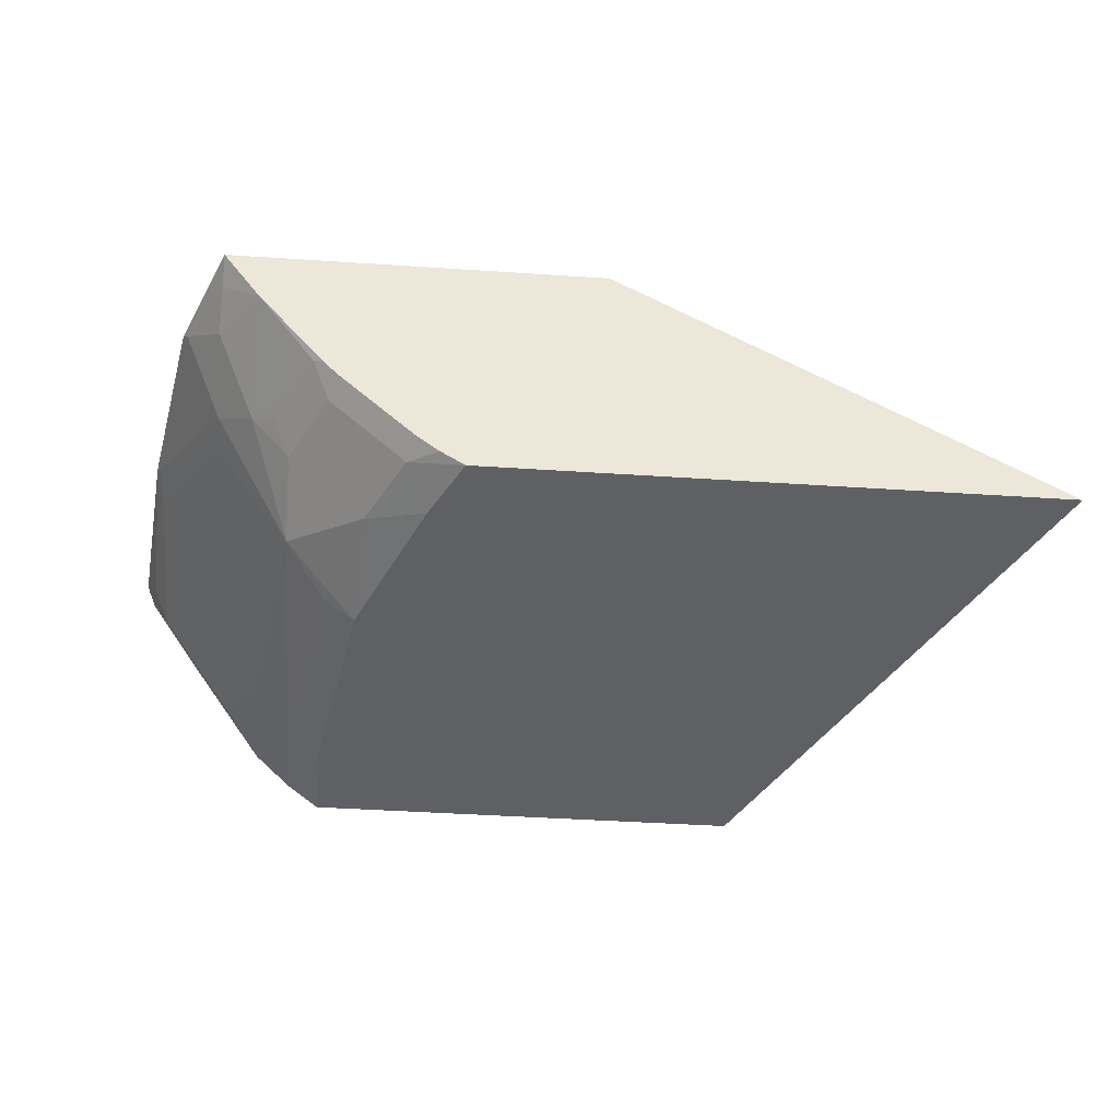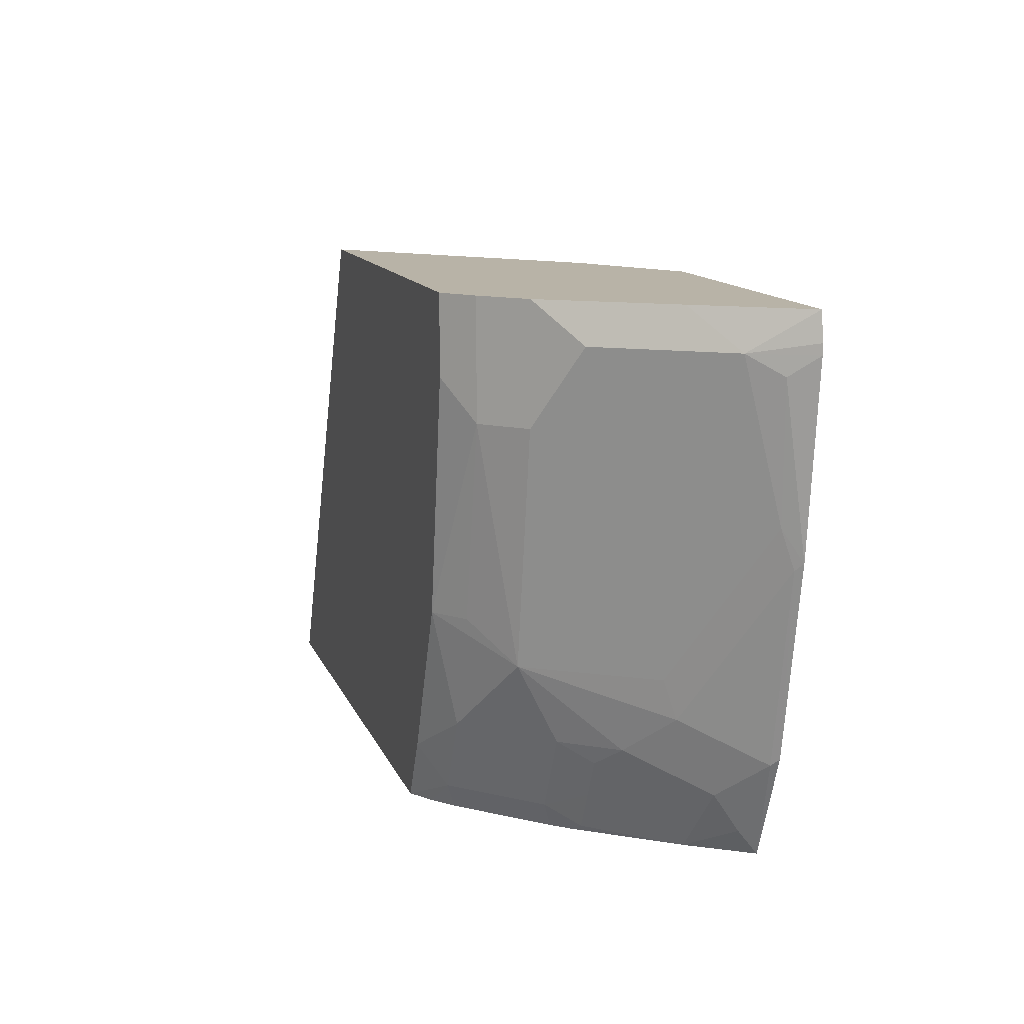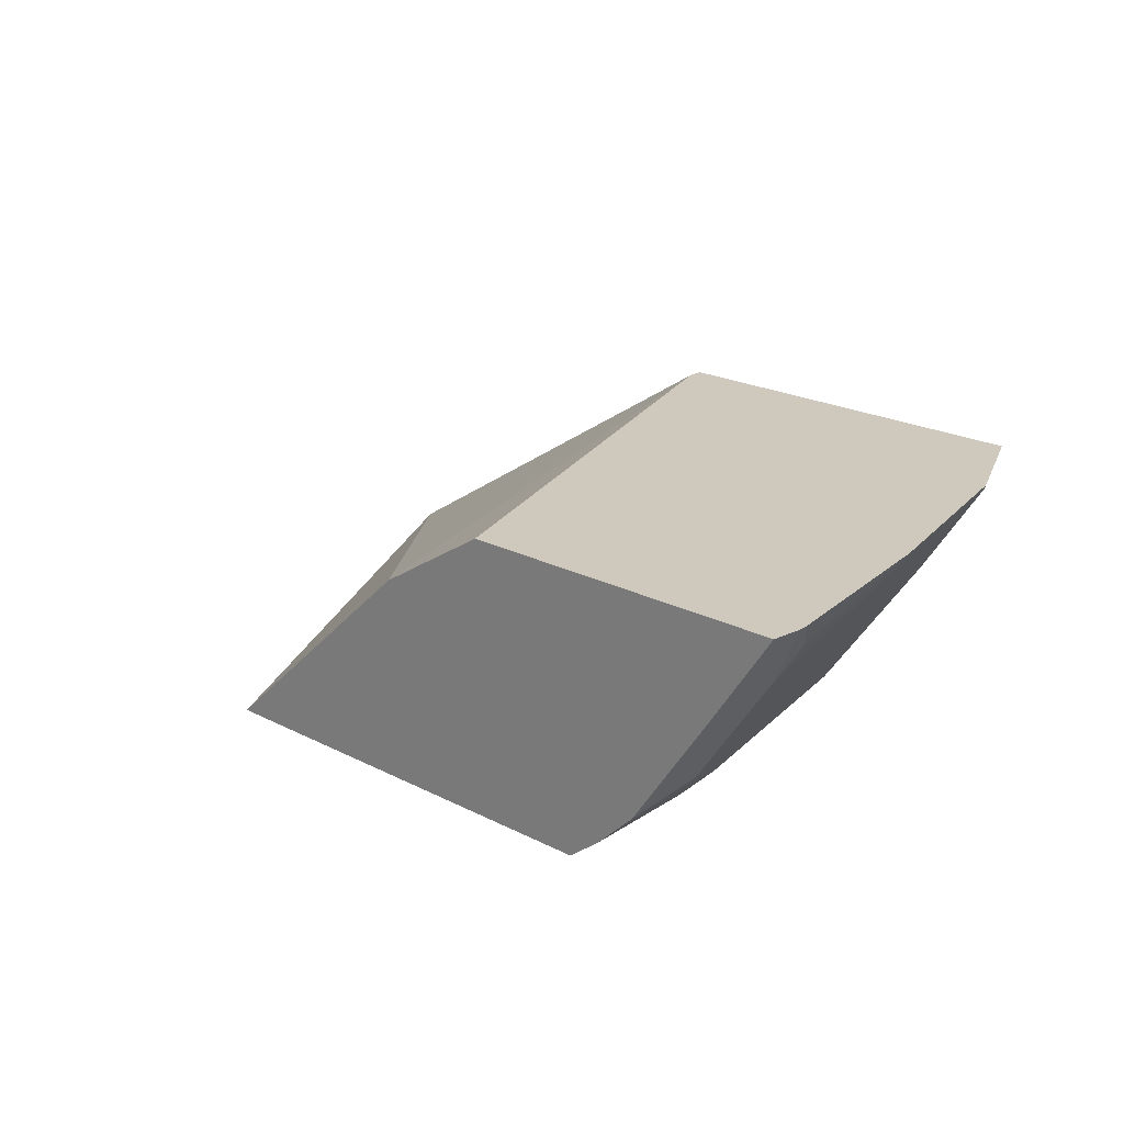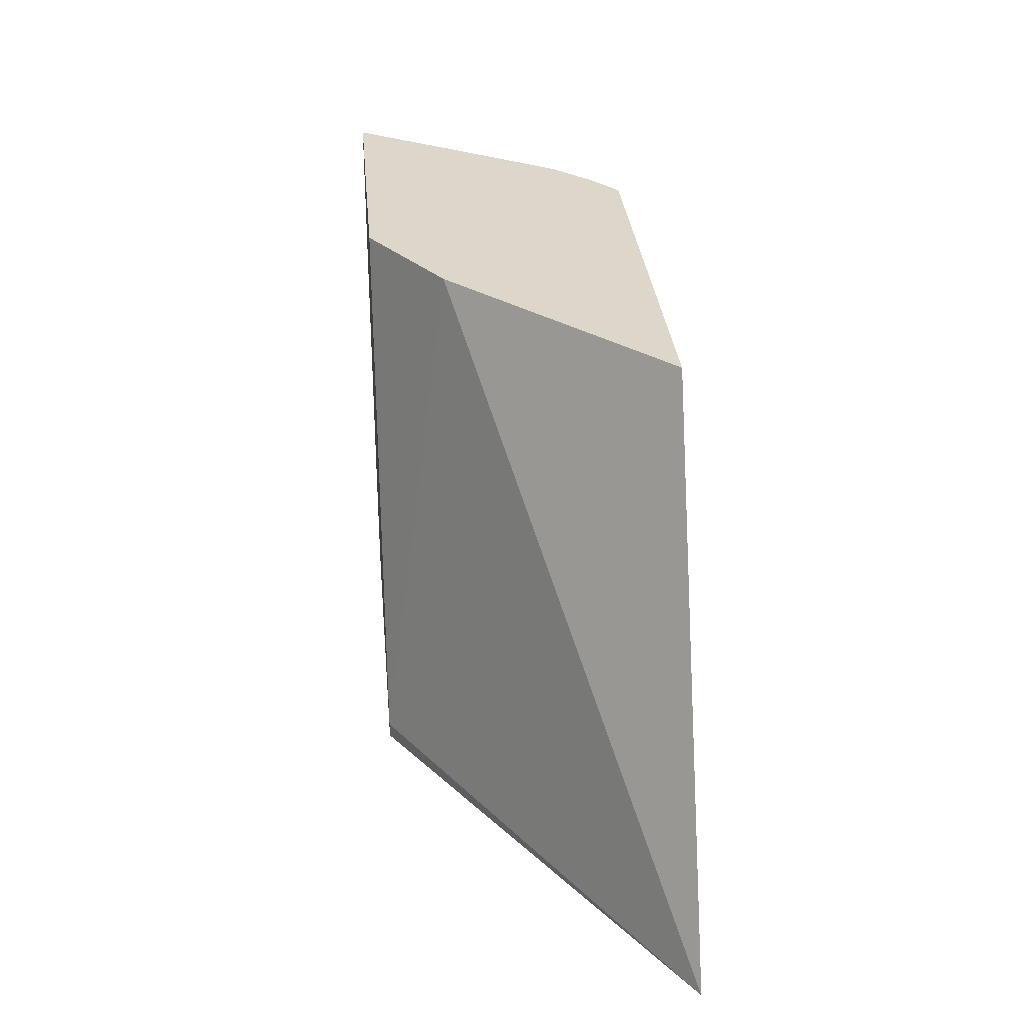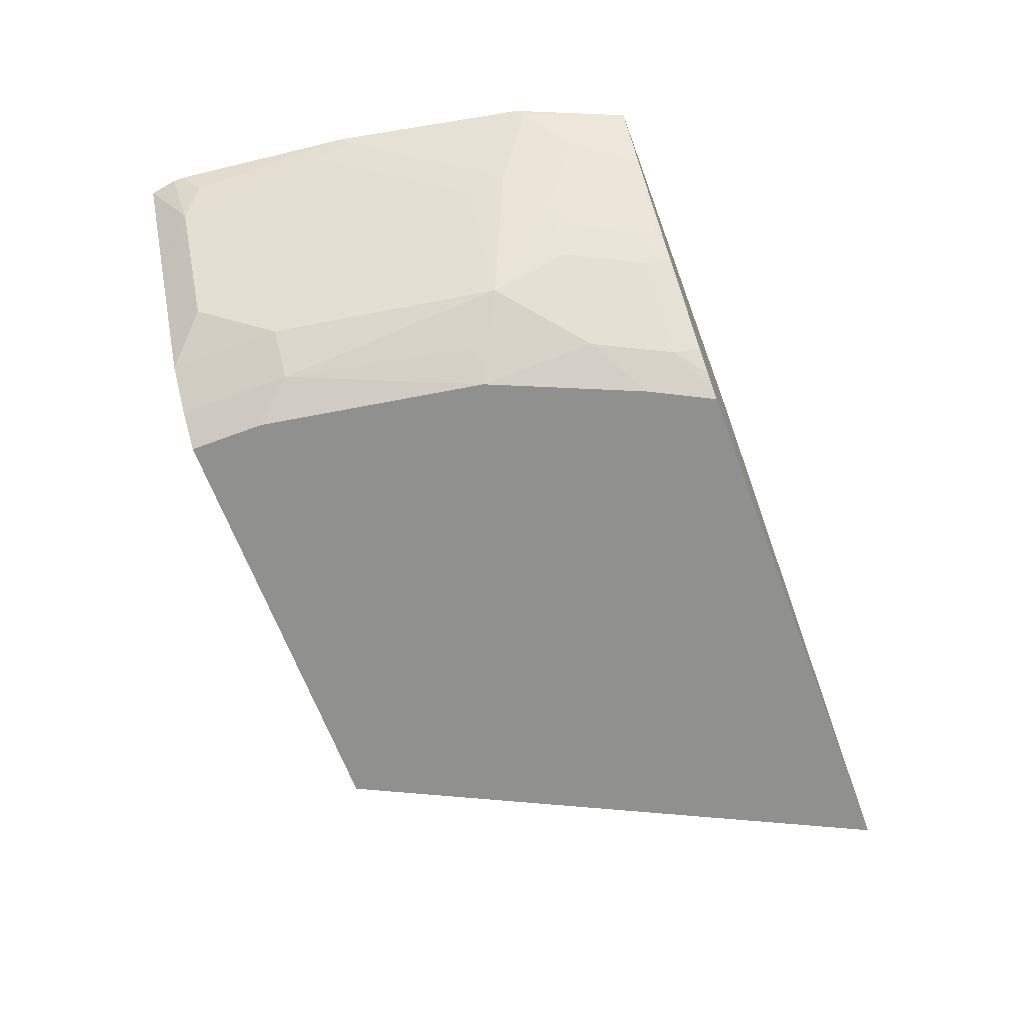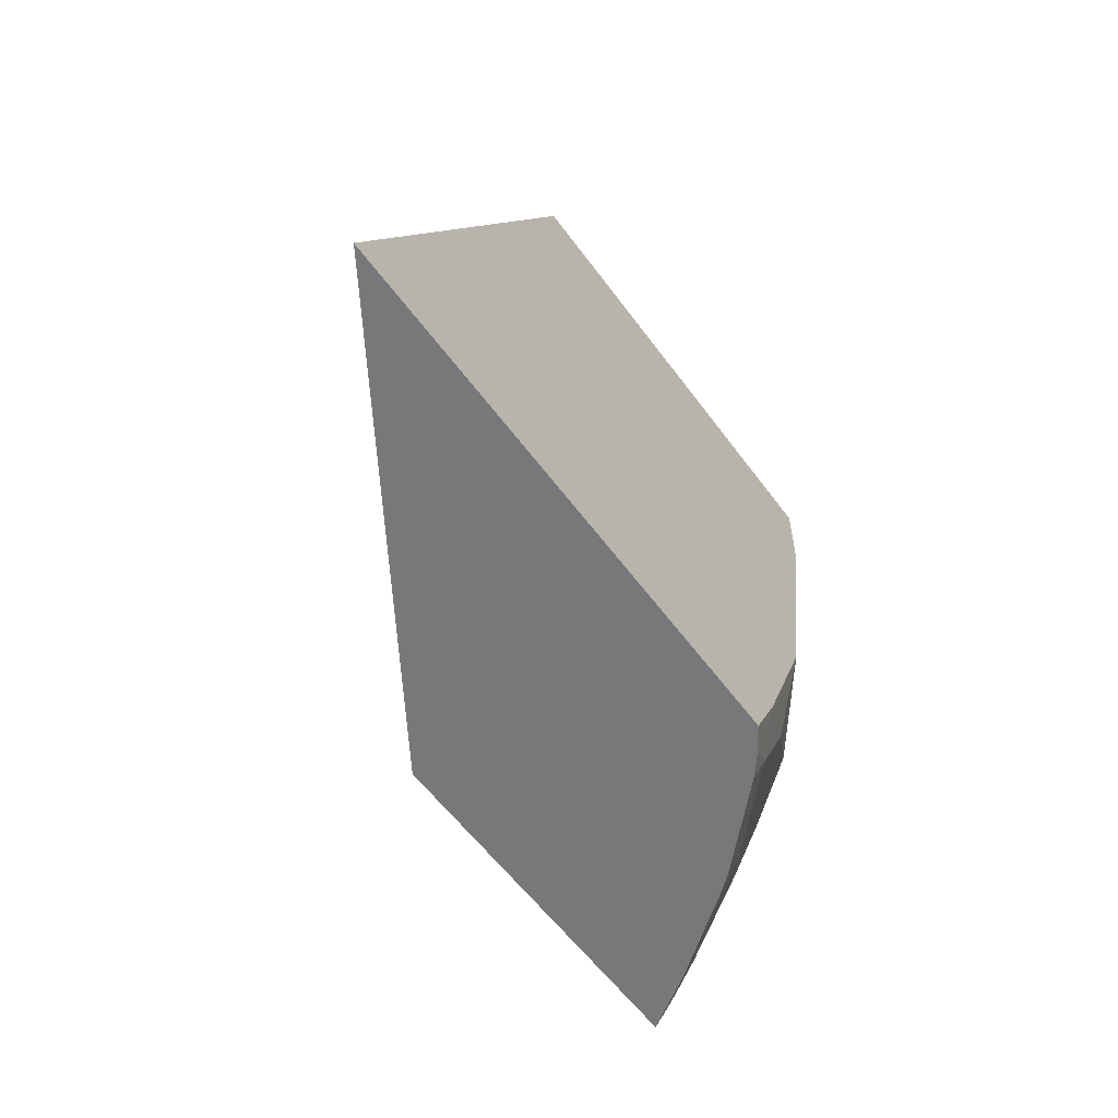
<metadata>
{"format":"obj","ext":"obj","renderer":"f3d","projection":"perspective","resolution":1024,"background":"white","views":[{"elev":-43.2,"azim":175.5,"up":"+Y"},{"elev":12.7,"azim":73.8,"up":"+Z"},{"elev":22.3,"azim":41.4,"up":"+Y"},{"elev":30.4,"azim":-94.9,"up":"+Z"},{"elev":-65.5,"azim":110.5,"up":"+Y"},{"elev":-57.4,"azim":-54.2,"up":"+Z"}]}
</metadata>
<code>
v 0.2355 -0.3242 -0.2604
v 0.3624 -0.3242 -0.0001408
v 0.4704 -0.2225 -0.0001408
v 0.4474 -0.1873 -0.2529
v 0.4474 -0.1873 -0.2604
v 0.5137 -0.3242 -0.2604
v 0.5817 -0.3242 -0.0001408
v 0.5262 -0.1873 -0.0001408
v 0.6353 -0.1873 -0.2604
v 0.5255 -0.3162 -0.2604
v 0.5403 -0.3115 -0.2479
v 0.5299 -0.3242 -0.2289
v 0.5817 -0.3242 -0.03815
v 0.5976 -0.3115 -0.0001408
v 0.6861 -0.1873 -0.0001408
v 0.6406 -0.1873 -0.2479
v 0.6556 -0.1907 -0.2098
v 0.6357 -0.1971 -0.2479
v 0.6315 -0.1929 -0.2604
v 0.5362 -0.3073 -0.2604
v 0.5594 -0.2924 -0.2479
v 0.5594 -0.3115 -0.2098
v 0.5381 -0.3242 -0.2098
v 0.5976 -0.3115 -0.05724
v 0.5626 -0.3242 -0.1526
v 0.6167 -0.2924 -0.0001408
v 0.6547 -0.2353 -0.0001408
v 0.6739 -0.2162 -0.0191
v 0.6883 -0.1873 -0.0139
v 0.6582 -0.1873 -0.2063
v 0.6747 -0.1907 -0.1144
v 0.6365 -0.2289 -0.1907
v 0.6365 -0.2098 -0.2289
v 0.6158 -0.2164 -0.2604
v 0.5743 -0.2692 -0.2604
v 0.5785 -0.2734 -0.2479
v 0.5976 -0.2924 -0.1716
v 0.5785 -0.3115 -0.1526
v 0.6167 -0.2924 -0.05724
v 0.6357 -0.2734 -0.0191
v 0.6739 -0.1971 -0.09538
v 0.6818 -0.2003 -0.02863
v 0.6883 -0.1873 -0.0191
v 0.6772 -0.1873 -0.111
v 0.6175 -0.248 -0.2098
v 0.6357 -0.2352 -0.1716
v 0.596 -0.2575 -0.2384
v 0.5864 -0.2575 -0.2575
v 0.582 -0.2604 -0.2604
v 0.5976 -0.2734 -0.2098
v 0.6167 -0.2734 -0.1335
v 0.6055 -0.2575 -0.2193
f 24 37 39
f 25 37 38
f 26 39 40
f 26 28 27
f 28 41 42
f 28 43 29
f 24 38 37
f 28 42 43
f 26 40 28
f 24 25 38
f 20 35 36
f 22 25 23
f 21 37 22
f 21 50 37
f 21 36 50
f 20 36 21
f 18 34 19
f 18 33 34
f 17 33 18
f 28 40 39
f 17 32 33
f 22 37 25
f 28 39 41
f 37 46 51
f 31 44 41
f 17 31 32
f 45 52 47
f 45 50 52
f 42 44 43
f 41 51 46
f 41 44 42
f 39 51 41
f 37 51 39
f 37 50 45
f 36 47 50
f 30 44 31
f 36 48 47
f 35 49 48
f 34 48 49
f 34 47 48
f 34 45 47
f 33 45 34
f 32 37 45
f 32 46 37
f 32 41 46
f 47 52 50
f 31 41 32
f 35 48 36
f 17 30 31
f 32 45 33
f 15 28 29
f 2 15 8
f 2 27 15
f 2 26 27
f 2 14 26
f 2 7 14
f 1 7 2
f 1 13 7
f 1 25 13
f 1 23 25
f 1 6 12
f 2 8 3
f 1 10 6
f 1 35 20
f 1 49 35
f 1 34 49
f 1 19 34
f 1 9 19
f 1 5 9
f 1 4 5
f 1 3 4
f 1 2 3
f 16 30 17
f 1 20 10
f 3 8 4
f 1 12 23
f 4 15 29
f 15 27 28
f 4 8 15
f 14 39 26
f 14 24 39
f 13 25 24
f 12 22 23
f 11 22 12
f 11 21 22
f 10 20 11
f 9 18 19
f 9 17 18
f 11 20 21
f 7 24 14
f 4 29 43
f 9 16 17
f 4 44 30
f 4 30 16
f 4 16 9
f 4 43 44
f 6 10 11
f 6 11 12
f 7 13 24
f 4 9 5

</code>
